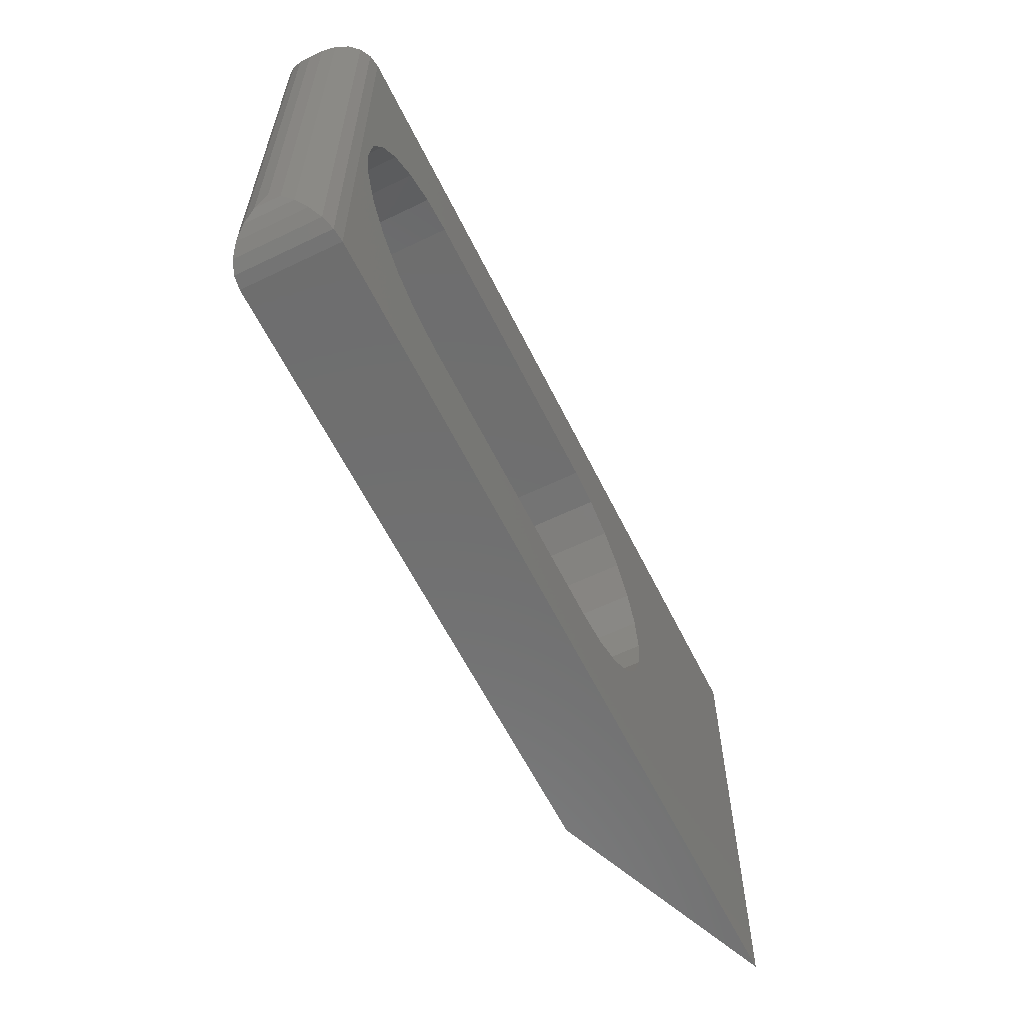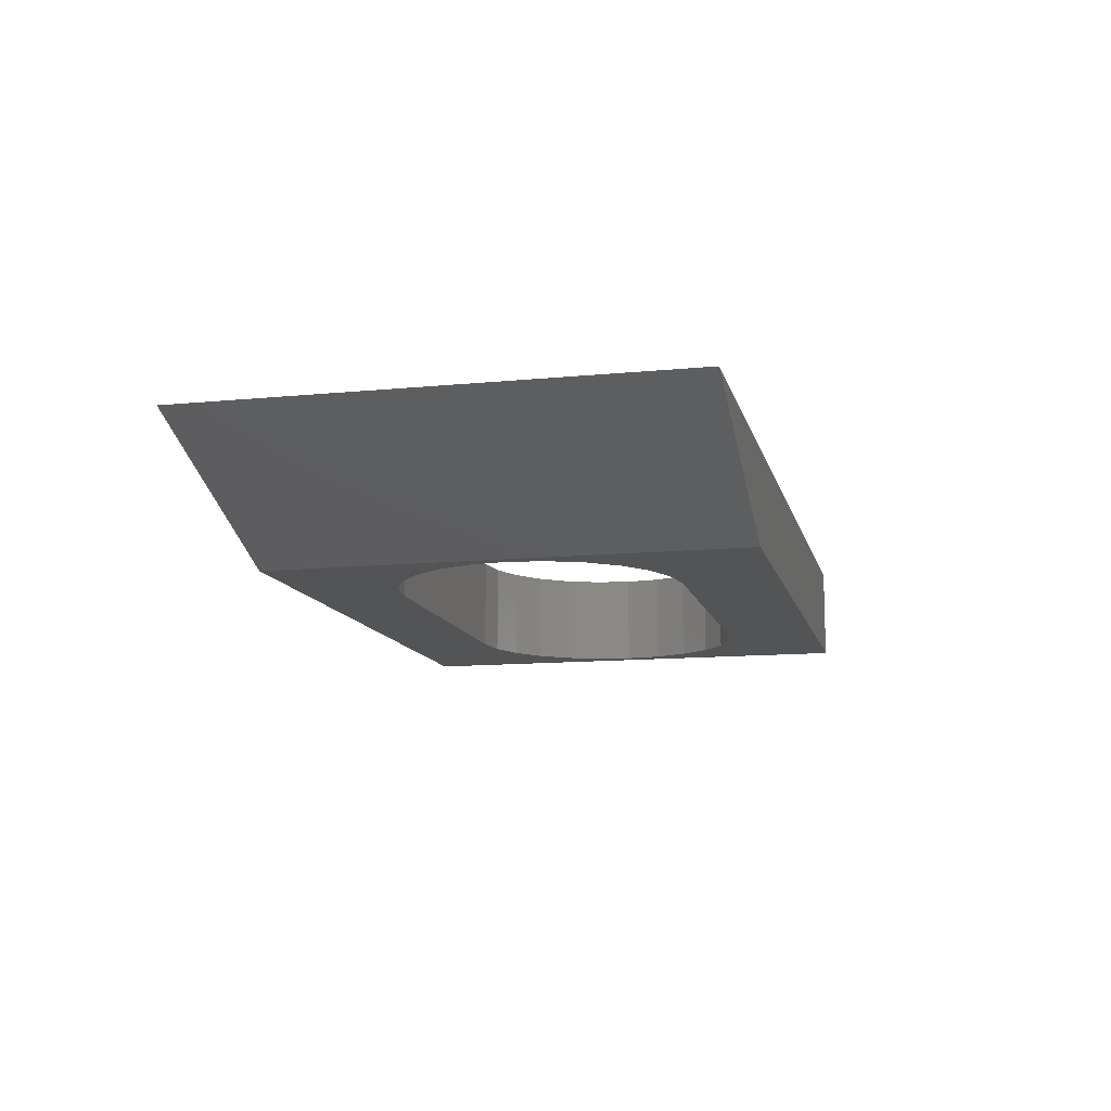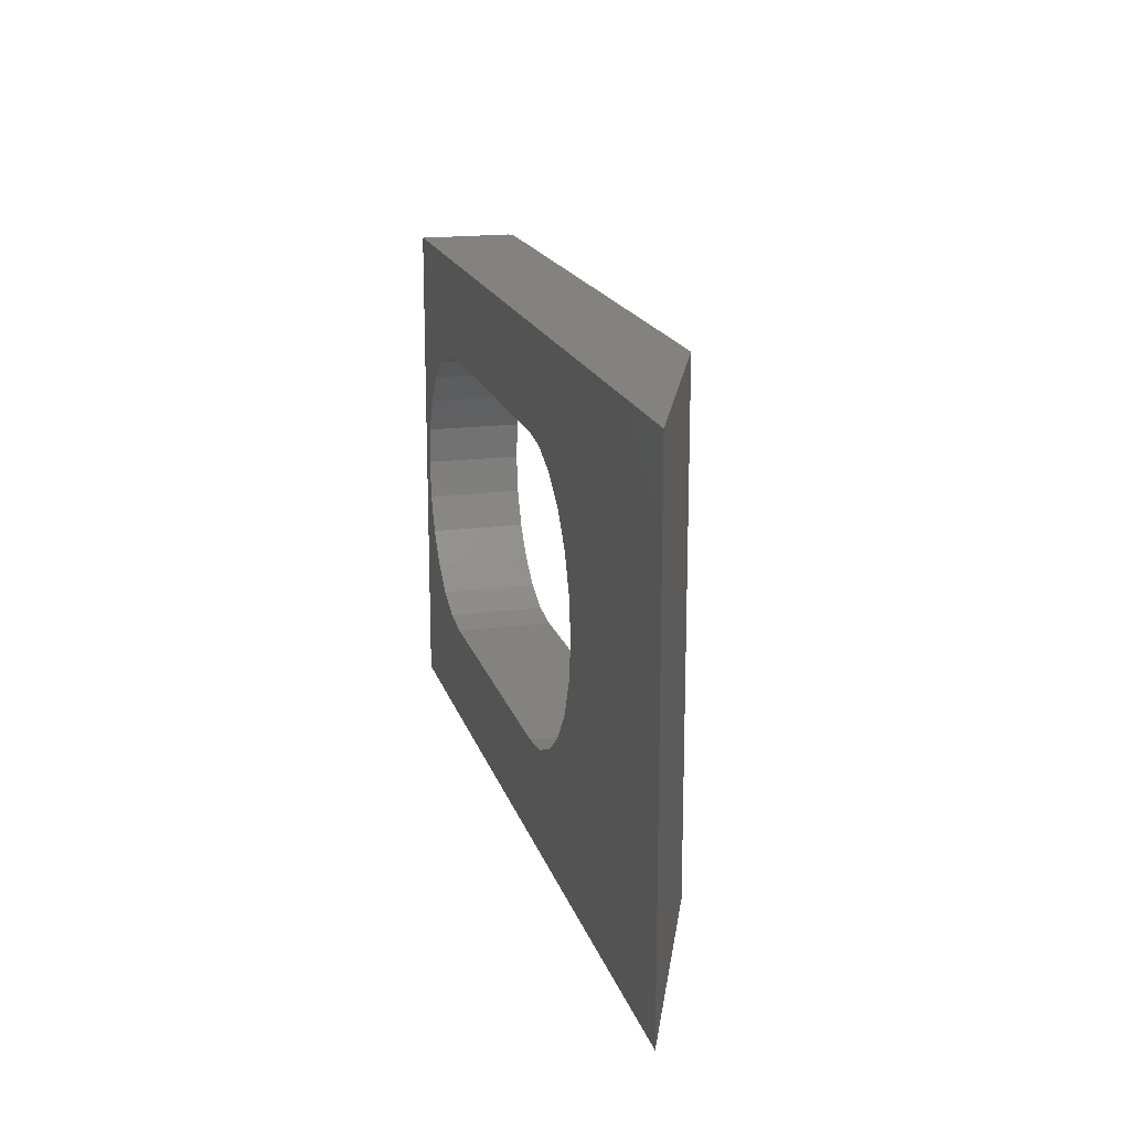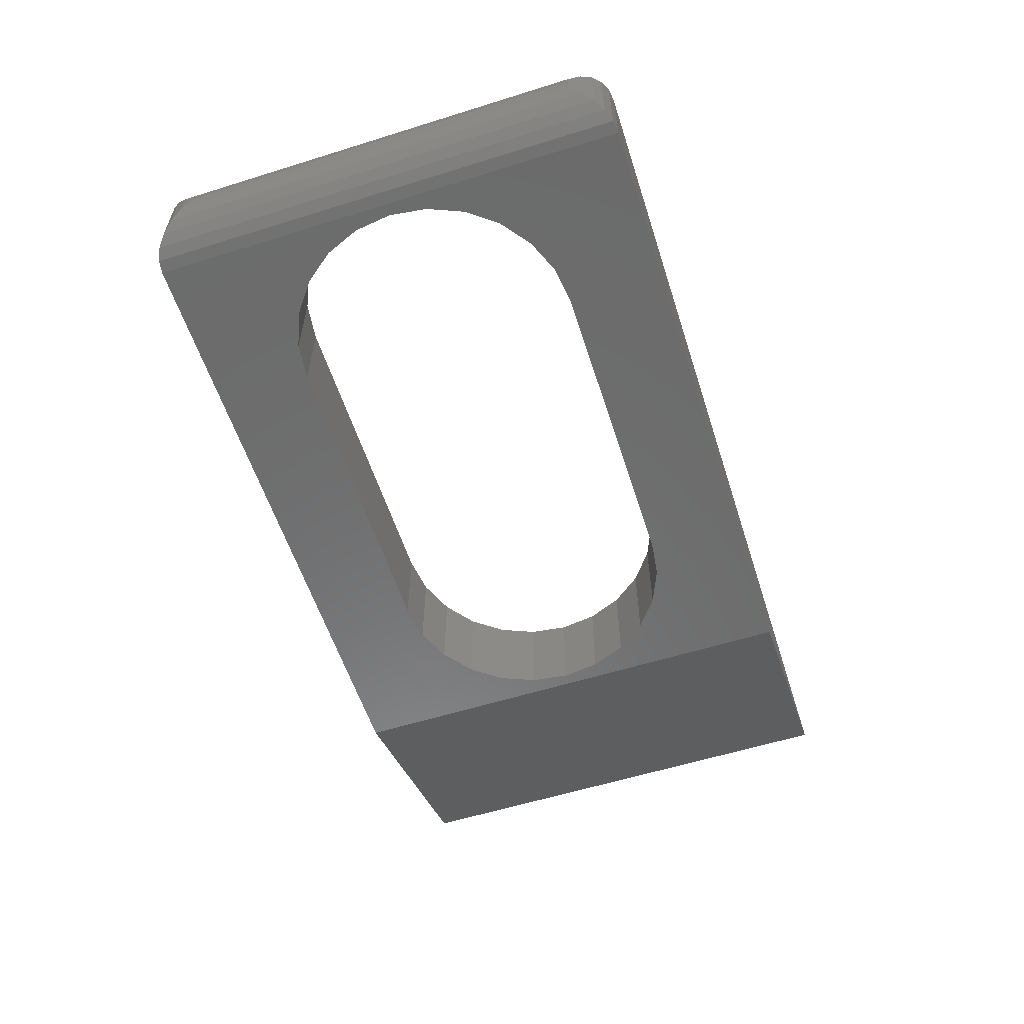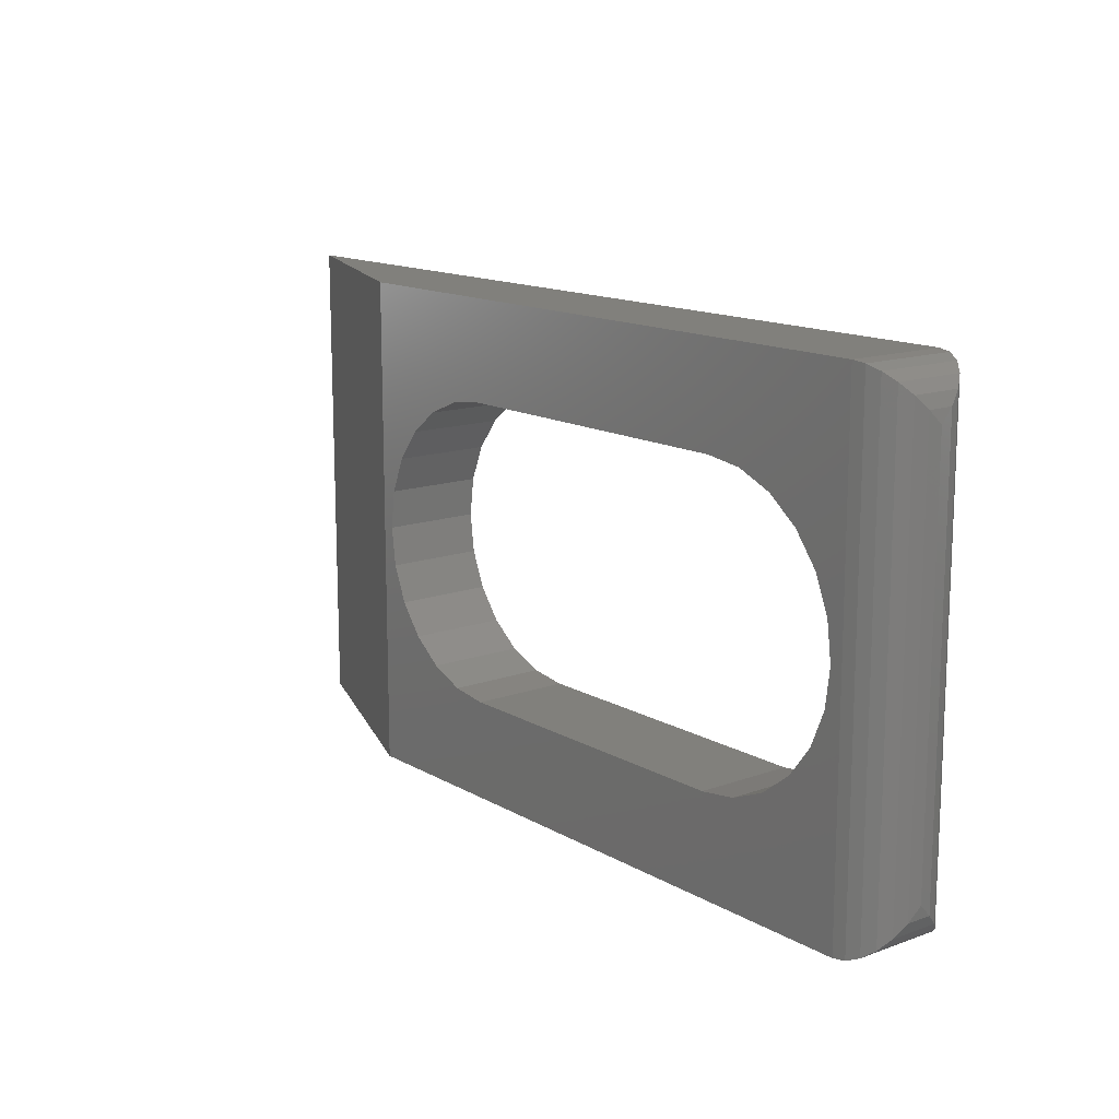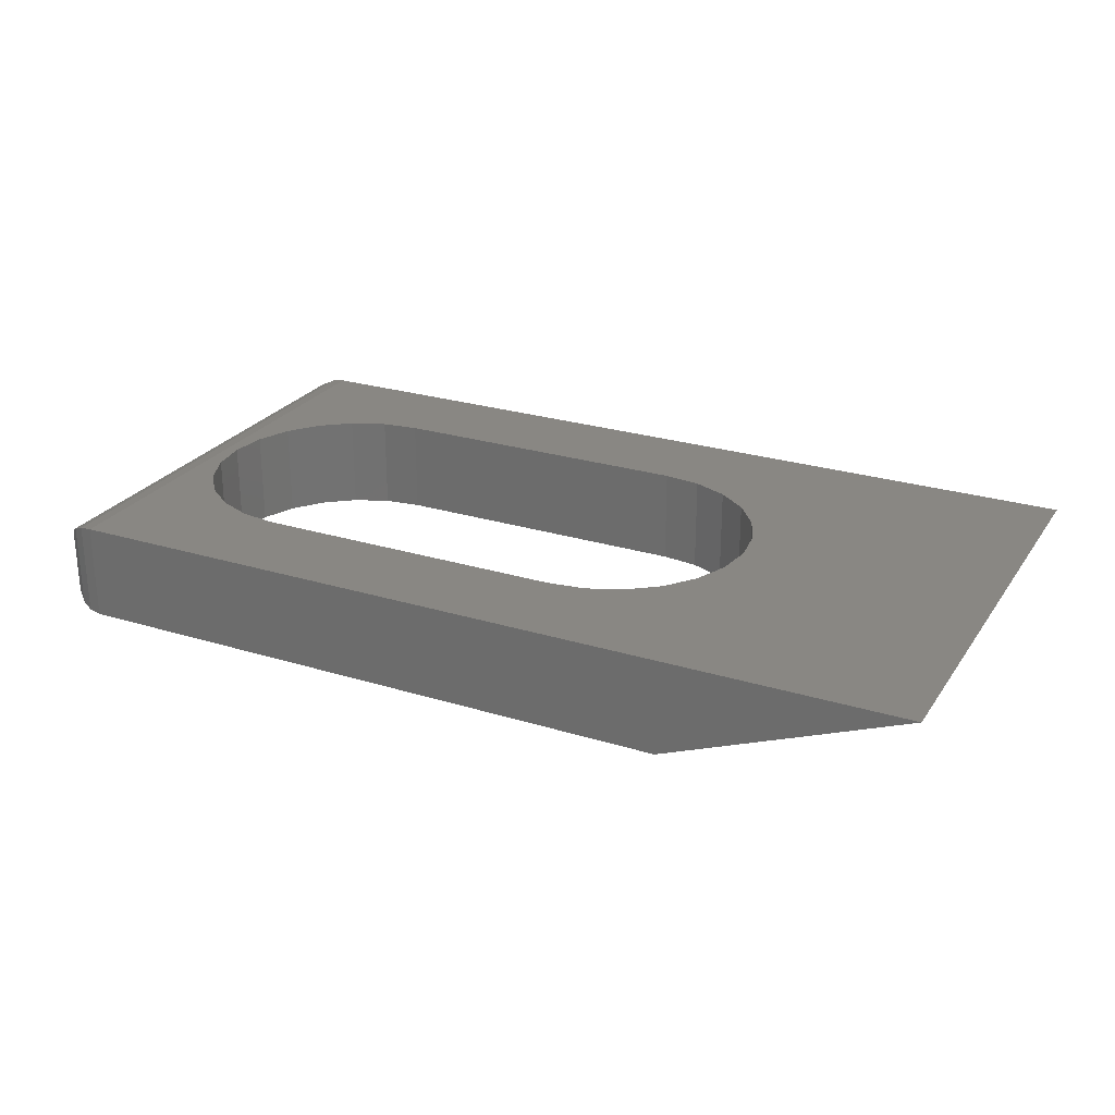
<metadata>
{"format":"stl","ext":"stl","renderer":"f3d","projection":"perspective","resolution":1024,"background":"white","views":[{"elev":-60.5,"azim":116.2,"up":"+Z"},{"elev":-11.9,"azim":-76.8,"up":"+Y"},{"elev":17.4,"azim":-104.5,"up":"+Z"},{"elev":-58.1,"azim":107.9,"up":"+Y"},{"elev":14.0,"azim":51.4,"up":"+Z"},{"elev":25.6,"azim":-153.7,"up":"+Y"}]}
</metadata>
<code>
# stl→obj: 95 verts, 195 faces
v 25 -10 50
v 90 2.115e-15 50
v 0 0 50
v 90 -10 50
v 90 -5 50
v 0 0 0
v 25 -10 0
v 88.75 -4.935e-15 25
v 88.24 -10 21.12
v 88.75 -10 25
v 88.24 -4.935e-15 21.12
v 88.24 -4.935e-15 28.88
v 88.24 -10 28.88
v 86.74 -4.935e-15 32.5
v 86.74 -10 32.5
v 84.36 -4.935e-15 35.61
v 84.36 -10 35.61
v 81.25 -10 37.99
v 81.25 -4.935e-15 37.99
v 77.63 -10 39.49
v 77.63 -4.935e-15 39.49
v 76.53 -10 39.63
v 76.53 -4.935e-15 39.63
v 73.75 -10 40
v 73.75 -4.935e-15 40
v 41.25 -10 40
v 41.25 -4.935e-15 40
v 38.47 -10 39.63
v 38.47 -4.935e-15 39.63
v 37.37 -10 39.49
v 37.37 -4.935e-15 39.49
v 33.75 -10 37.99
v 33.75 -4.935e-15 37.99
v 30.64 -10 35.61
v 30.64 -4.935e-15 35.61
v 28.26 -4.935e-15 32.5
v 28.26 -10 32.5
v 26.76 -4.935e-15 28.88
v 26.76 -10 28.88
v 26.25 -4.935e-15 25
v 26.25 -10 25
v 26.76 -4.935e-15 21.12
v 26.76 -10 21.12
v 28.26 -4.935e-15 17.5
v 28.26 -10 17.5
v 30.64 -4.935e-15 14.39
v 30.64 -10 14.39
v 33.75 -10 12.01
v 33.75 -4.935e-15 12.01
v 37.37 -10 10.51
v 37.37 -4.935e-15 10.51
v 38.47 -10 10.37
v 38.47 -4.935e-15 10.37
v 41.25 -10 10
v 41.25 -4.935e-15 10
v 73.75 -10 10
v 73.75 -4.935e-15 10
v 76.53 -10 10.37
v 76.53 -4.935e-15 10.37
v 77.63 -10 10.51
v 77.63 -4.935e-15 10.51
v 81.25 -10 12.01
v 81.25 -4.935e-15 12.01
v 84.36 -10 14.39
v 84.36 -4.935e-15 14.39
v 86.74 -4.935e-15 17.5
v 86.74 -10 17.5
v 90 -10 5
v 90 -10 45
v 90 -10 0
v 90 2.115e-15 5
v 91.29 -0.1704 0.1704
v 90 2.115e-15 0
v 91.29 -0.1704 49.83
v 90 2.115e-15 45
v 94.33 -2.5 2.5
v 94.83 -3.706 46.29
v 94.83 -3.706 3.706
v 94.33 -2.5 47.5
v 92.5 -9.33 0.6699
v 91.29 -9.83 49.83
v 91.29 -9.83 0.1704
v 92.5 -9.33 49.33
v 92.5 -0.6699 49.33
v 93.54 -8.536 48.54
v 93.54 -1.464 48.54
v 94.33 -7.5 47.5
v 94.83 -6.294 46.29
v 95 -5 45
v 94.33 -7.5 2.5
v 93.54 -8.536 1.464
v 94.83 -6.294 3.706
v 95 -5 5
v 93.54 -1.464 1.464
v 92.5 -0.6699 0.6699
f 1 2 3
f 2 1 4
f 2 4 5
f 1 6 7
f 6 1 3
f 8 9 10
f 9 8 11
f 12 10 13
f 10 12 8
f 14 13 15
f 13 14 12
f 16 15 17
f 15 16 14
f 16 18 19
f 18 16 17
f 19 20 21
f 20 19 18
f 21 22 23
f 22 21 20
f 23 24 25
f 24 23 22
f 25 26 27
f 26 25 24
f 27 28 29
f 28 27 26
f 29 30 31
f 30 29 28
f 31 32 33
f 32 31 30
f 33 34 35
f 34 33 32
f 36 34 37
f 34 36 35
f 38 37 39
f 37 38 36
f 40 39 41
f 39 40 38
f 42 41 43
f 41 42 40
f 44 43 45
f 43 44 42
f 46 45 47
f 45 46 44
f 48 46 47
f 46 48 49
f 50 49 48
f 49 50 51
f 52 51 50
f 51 52 53
f 54 53 52
f 53 54 55
f 56 55 54
f 55 56 57
f 58 57 56
f 57 58 59
f 60 59 58
f 59 60 61
f 62 61 60
f 61 62 63
f 64 63 62
f 63 64 65
f 66 64 67
f 64 66 65
f 11 67 9
f 67 11 66
f 68 58 56
f 58 68 60
f 60 68 62
f 62 68 64
f 64 68 67
f 67 68 9
f 9 68 10
f 10 68 69
f 10 69 13
f 13 69 15
f 15 69 17
f 17 69 18
f 18 69 20
f 20 69 22
f 22 69 24
f 68 7 70
f 7 68 54
f 7 54 52
f 7 52 50
f 7 50 48
f 7 48 47
f 7 47 45
f 7 45 43
f 7 43 41
f 7 41 1
f 54 68 56
f 1 41 39
f 1 39 37
f 1 37 34
f 1 34 32
f 1 32 30
f 1 30 28
f 1 28 26
f 1 26 24
f 1 24 69
f 1 69 4
f 71 72 73
f 72 71 74
f 74 71 75
f 74 75 2
f 76 77 78
f 77 76 79
f 73 7 6
f 7 73 70
f 80 81 82
f 81 80 83
f 82 68 70
f 68 82 81
f 68 81 69
f 69 81 4
f 81 5 4
f 5 81 2
f 2 81 74
f 83 74 81
f 74 83 84
f 85 84 83
f 84 85 86
f 87 86 85
f 86 87 79
f 88 79 87
f 79 88 77
f 77 88 89
f 4 75 69
f 75 4 5
f 75 5 2
f 90 85 91
f 85 90 87
f 92 87 90
f 87 92 88
f 93 88 92
f 88 93 89
f 73 68 70
f 68 73 71
f 92 76 90
f 76 92 78
f 82 73 70
f 73 82 72
f 78 89 93
f 89 78 77
f 78 92 93
f 90 94 91
f 94 90 76
f 91 83 80
f 83 91 85
f 91 95 80
f 95 91 94
f 76 86 79
f 86 76 94
f 84 94 95
f 94 84 86
f 74 95 72
f 95 74 84
f 80 72 82
f 72 80 95
f 6 51 73
f 51 6 49
f 49 6 46
f 46 6 3
f 73 51 53
f 73 53 55
f 73 55 71
f 71 55 57
f 46 3 44
f 44 3 42
f 42 3 40
f 40 3 38
f 38 3 36
f 36 3 35
f 35 3 33
f 33 3 31
f 31 3 29
f 29 3 27
f 27 3 25
f 25 3 75
f 75 3 2
f 71 8 75
f 8 71 11
f 11 71 66
f 66 71 65
f 65 71 63
f 63 71 61
f 61 71 59
f 59 71 57
f 75 8 12
f 75 12 14
f 75 14 16
f 75 16 19
f 75 19 21
f 75 21 23
f 75 23 25

</code>
